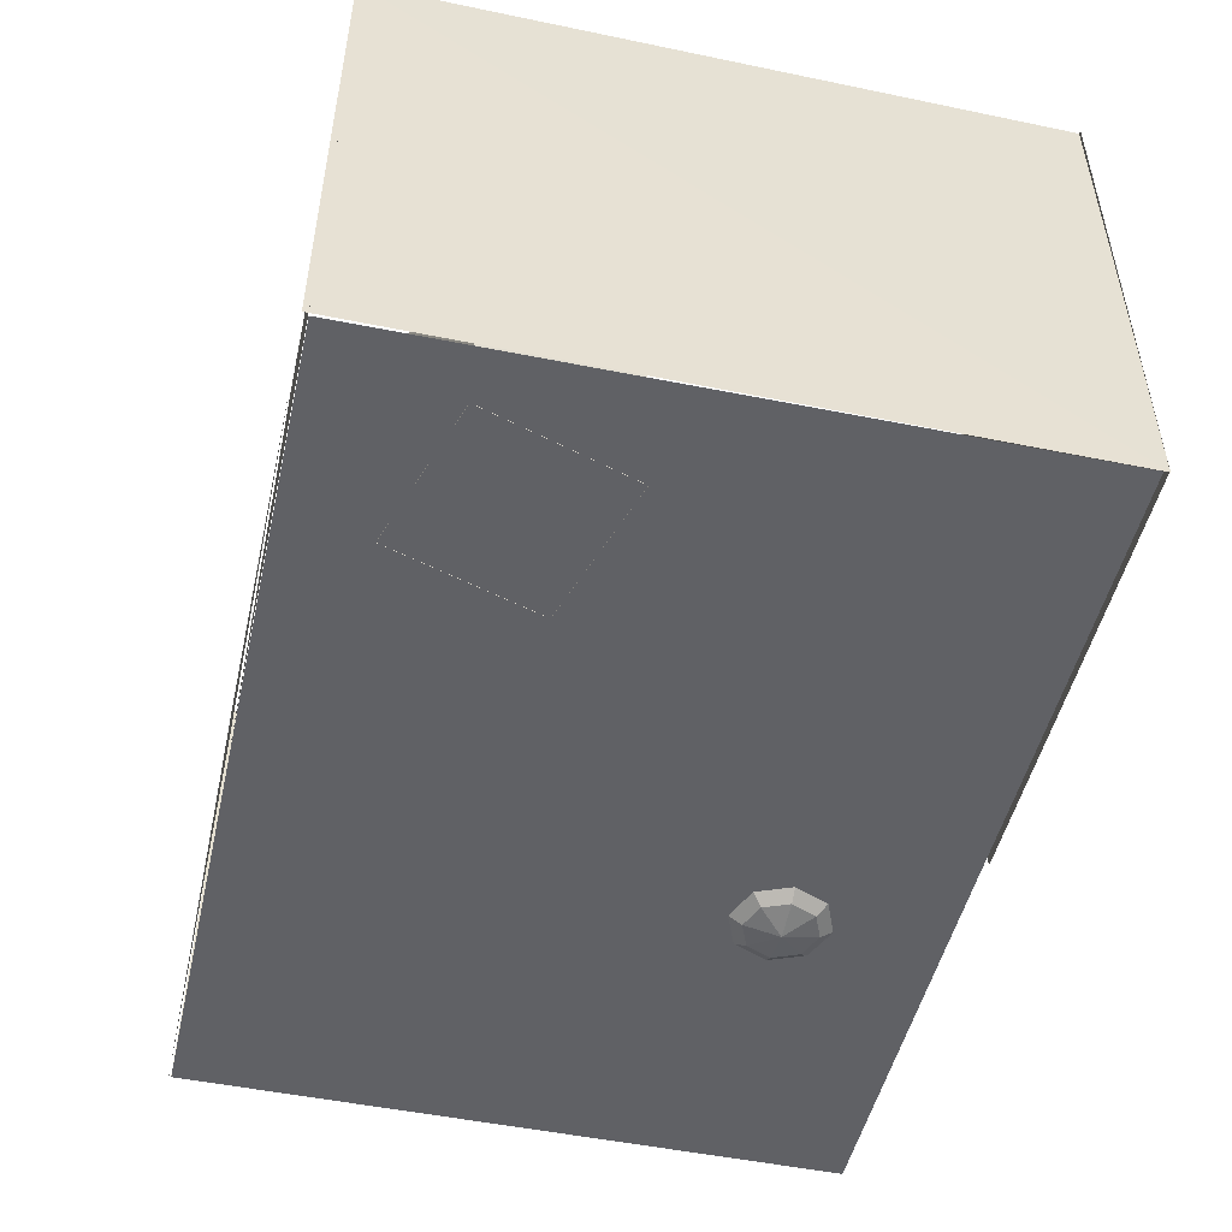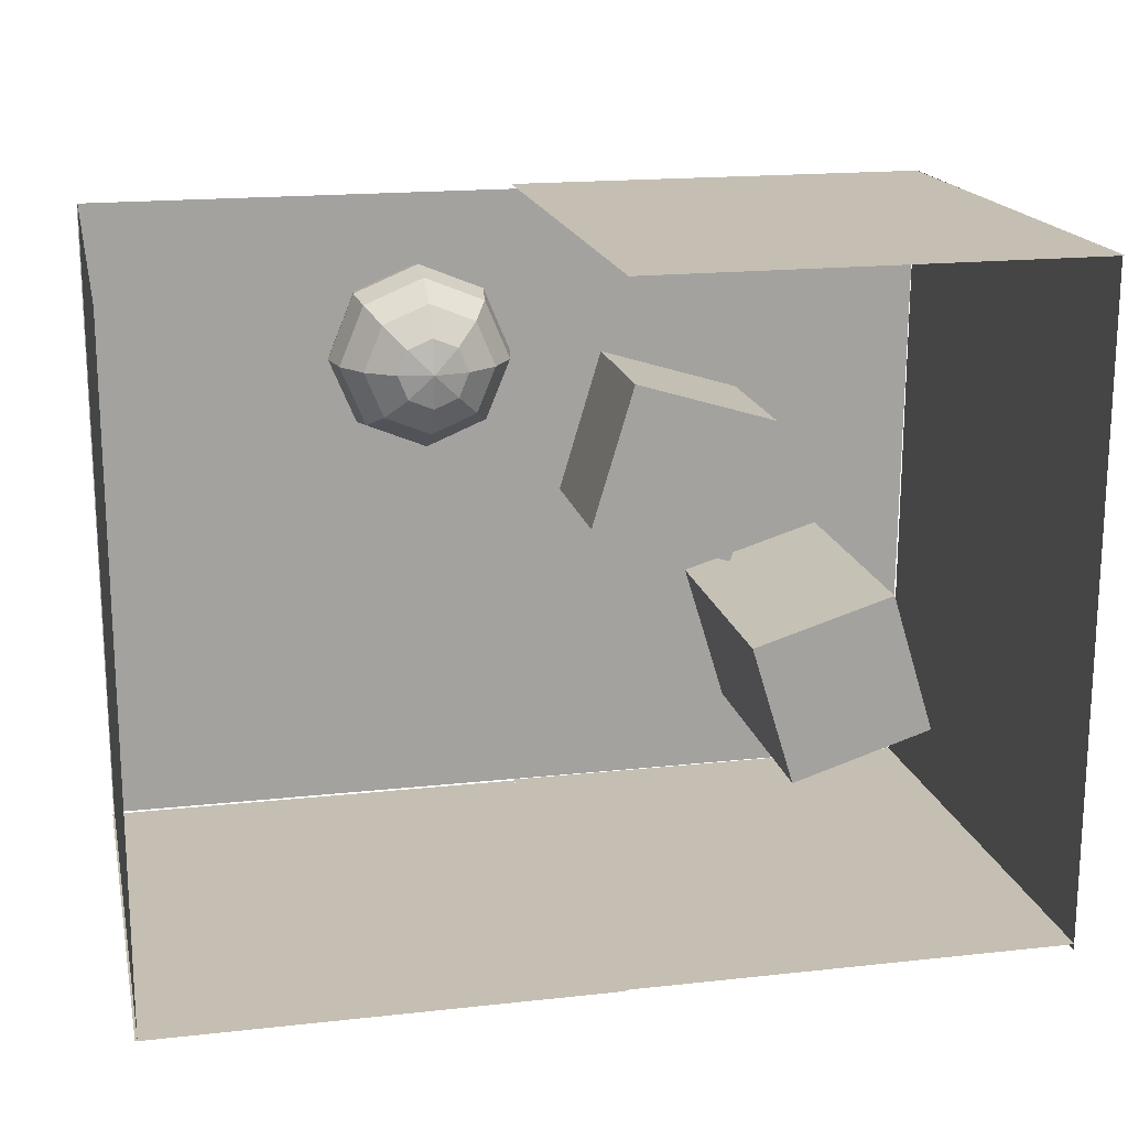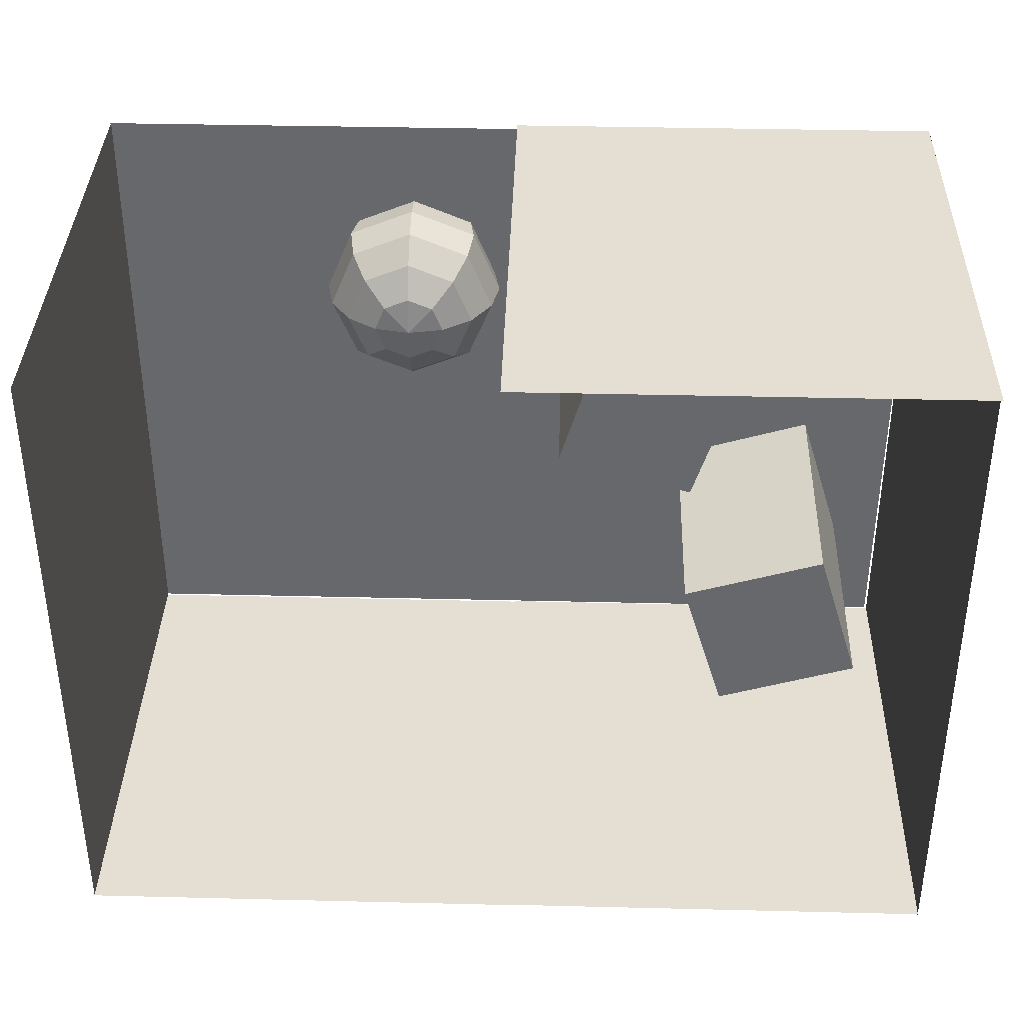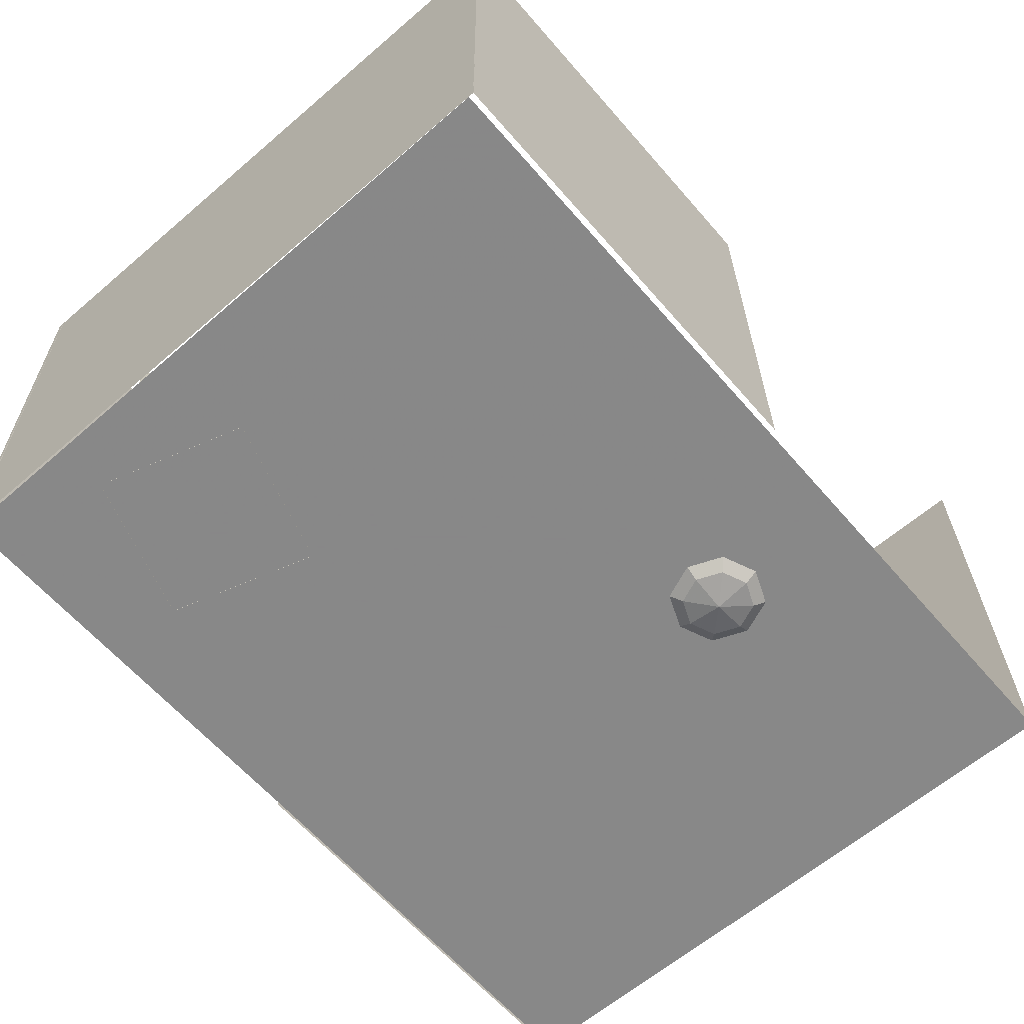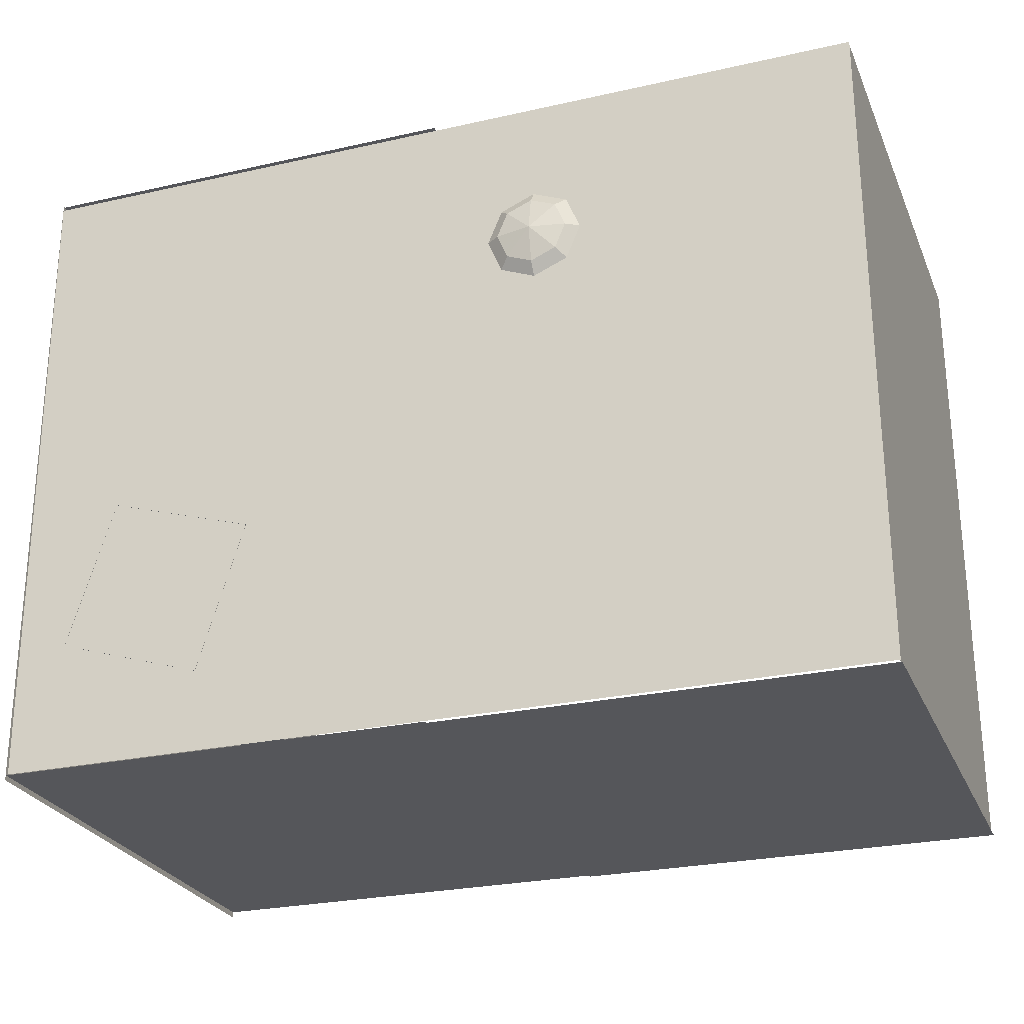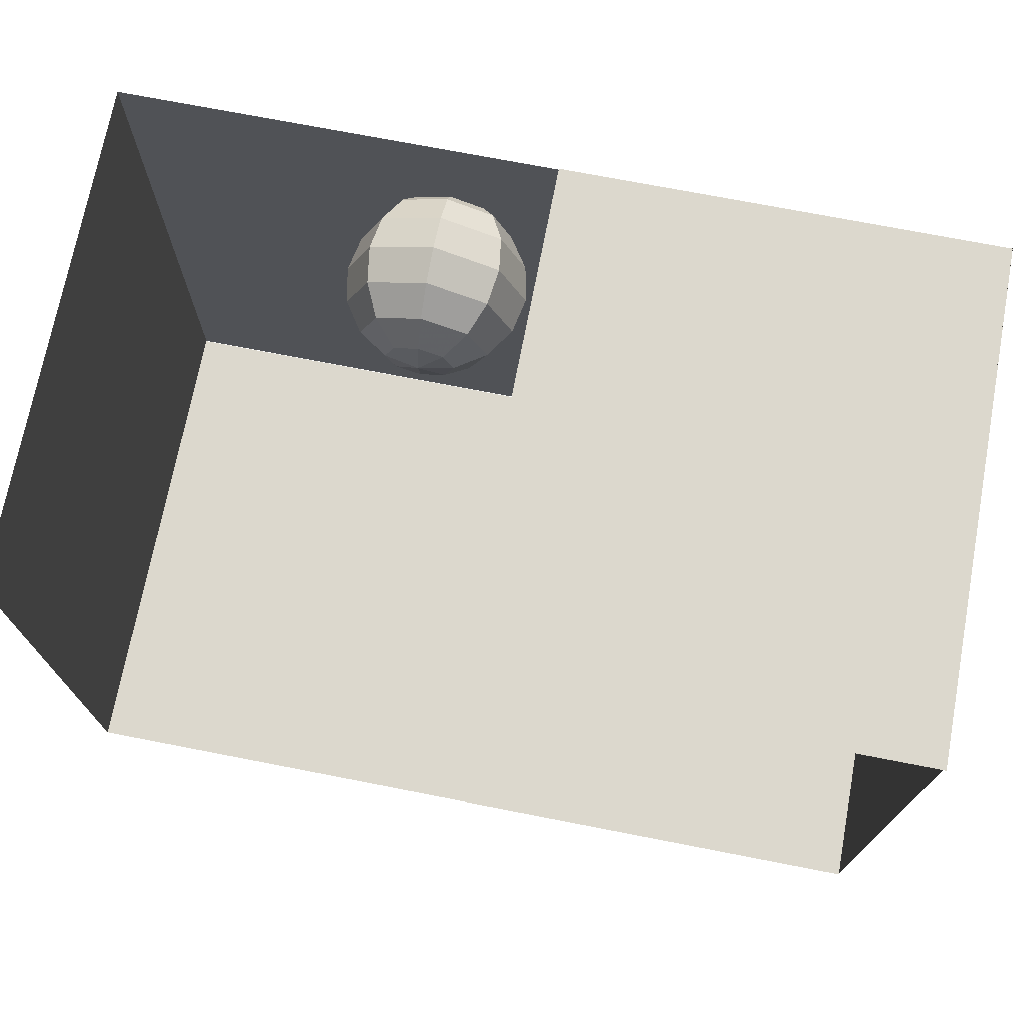
<metadata>
{"format":"obj","ext":"obj","renderer":"f3d","projection":"perspective","resolution":1024,"background":"white","views":[{"elev":-49.9,"azim":-102.9,"up":"+Y"},{"elev":17.7,"azim":167.8,"up":"+Z"},{"elev":37.2,"azim":-178.2,"up":"+Z"},{"elev":-62.6,"azim":-49.1,"up":"+Y"},{"elev":-26.1,"azim":19.7,"up":"+Z"},{"elev":72.7,"azim":-169.0,"up":"+Z"}]}
</metadata>
<code>
o MirrorWall_back_wall
v 0.04166 -2.746 -3.535
v 4.765 2.742 -3.528
v -0.01334 2.742 -3.528
v 4.765 -2.746 -3.535
f 1 3 2
f 1 2 4
o floor
v 4.751 -2.738 3.537
v -4.638 -2.743 -3.511
v -4.693 -2.738 3.537
v 4.751 -2.743 -3.511
f 5 6 7
f 5 8 6
o left_wall
v -4.696 -2.738 3.597
v -4.728 2.745 -3.576
v -4.728 2.75 3.592
v -4.664 -2.743 -3.571
f 9 10 11
f 9 12 10
o right_wall
v 4.743 -2.738 3.538
v 4.743 2.745 -3.517
v 4.743 -2.743 -3.511
v 4.743 2.75 3.532
f 13 14 15
f 13 16 14
o short_box
v -0.9993 -1.089 1.654
v -2.099 -1.09 -0.4165
v -2.599 -1.089 1.164
v -2.599 -1.089 1.164
v -2.099 -2.74 -0.4152
v -2.599 -2.739 1.165
v -0.9993 -1.089 1.654
v -2.599 -2.739 1.165
v -0.9993 -2.739 1.655
v -0.5193 -1.09 0.05351
v -0.9993 -2.739 1.655
v -0.5193 -2.74 0.05483
v -2.099 -1.09 -0.4165
v -0.5193 -2.74 0.05483
v -2.099 -2.74 -0.4152
v -0.5193 -1.09 0.05351
v -2.099 -1.09 -0.4165
v -2.599 -1.089 1.164
v -0.9993 -1.089 1.654
v -0.5193 -1.09 0.05351
f 17 18 19
f 20 21 22
f 23 24 25
f 26 27 28
f 29 30 31
f 17 32 18
f 20 33 21
f 23 34 24
f 26 35 27
f 29 36 30
o tall_box
v -2.033 0.08257 -1.034
v -4.103 0.08182 -2.134
v -3.613 0.08291 -0.5441
v -3.613 -2.744 -0.5415
v -4.103 0.08182 -2.134
v -4.103 -2.745 -2.132
v -4.103 0.08182 -2.134
v -2.523 -2.746 -2.632
v -4.103 -2.745 -2.132
v -2.523 0.08148 -2.634
v -2.033 -2.744 -1.032
v -2.523 -2.746 -2.632
v -2.033 0.08257 -1.034
v -3.613 -2.744 -0.5415
v -2.033 -2.744 -1.032
v -2.523 0.08148 -2.634
v -3.613 0.08291 -0.5441
v -2.523 0.08148 -2.634
v -2.033 0.08257 -1.034
v -3.613 0.08291 -0.5441
f 37 38 39
f 40 41 42
f 43 44 45
f 46 47 48
f 49 50 51
f 37 52 38
f 40 53 41
f 43 54 44
f 46 55 47
f 49 56 50
o back_wall_back_wall.001
v -4.675 -2.733 -3.516
v 0.04933 2.755 -3.509
v -4.73 2.755 -3.509
v 0.04933 -2.733 -3.516
f 57 59 58
f 57 58 60
o GlassWall_back_wall.002
v -4.697 -2.723 3.593
v 0.02752 2.765 3.6
v -4.752 2.765 3.6
v 0.02752 -2.723 3.593
f 61 63 62
f 61 62 64
o sphere_spheres
v 1.481 -2.831 1.628
v 1.21 -2.831 1.516
v 1.71 -2.615 1.399
v 1.21 -2.615 1.192
v 0.9396 -2.831 1.628
v 0.7102 -2.615 1.399
v 0.8275 -2.831 1.899
v 0.5031 -2.615 1.899
v 0.9396 -2.831 2.17
v 0.7102 -2.615 2.399
v 1.21 -2.831 2.282
v 1.21 -2.615 2.606
v 1.481 -2.831 2.17
v 1.71 -2.615 2.399
v 1.593 -2.831 1.899
v 1.917 -2.615 1.899
v 1.864 -2.29 1.246
v 1.21 -2.29 0.9752
v 0.5569 -2.29 1.246
v 0.2863 -2.29 1.899
v 0.5569 -2.29 2.552
v 1.21 -2.29 2.823
v 1.864 -2.29 2.552
v 2.134 -2.29 1.899
v 1.917 -1.907 1.192
v 1.21 -1.907 0.8991
v 0.5031 -1.907 1.192
v 0.2102 -1.907 1.899
v 0.5031 -1.907 2.606
v 1.21 -1.907 2.899
v 1.917 -1.907 2.606
v 2.21 -1.907 1.899
v 1.864 -1.525 1.246
v 1.21 -1.525 0.9752
v 0.5569 -1.525 1.246
v 0.2863 -1.525 1.899
v 0.5569 -1.525 2.552
v 1.21 -1.525 2.823
v 1.864 -1.525 2.552
v 2.134 -1.525 1.899
v 1.71 -1.2 1.399
v 1.21 -1.2 1.192
v 0.7102 -1.2 1.399
v 0.5031 -1.2 1.899
v 0.7102 -1.2 2.399
v 1.21 -1.2 2.606
v 1.71 -1.2 2.399
v 1.917 -1.2 1.899
v 1.481 -0.9836 1.628
v 1.21 -0.9836 1.516
v 0.9396 -0.9836 1.628
v 0.8275 -0.9836 1.899
v 0.9396 -0.9836 2.17
v 1.21 -0.9836 2.282
v 1.481 -0.9836 2.17
v 1.593 -0.9836 1.899
v 1.21 -2.907 1.899
v 1.21 -0.9074 1.899
f 65 66 67
f 67 66 68
f 66 69 68
f 68 69 70
f 69 71 70
f 70 71 72
f 71 73 72
f 72 73 74
f 73 75 74
f 74 75 76
f 75 77 76
f 76 77 78
f 77 79 78
f 78 79 80
f 79 65 80
f 81 68 82
f 80 65 67
f 68 70 82
f 82 70 83
f 70 72 83
f 83 72 84
f 67 68 81
f 72 74 84
f 84 74 85
f 74 76 85
f 85 76 86
f 76 78 86
f 86 78 87
f 78 80 87
f 87 80 88
f 80 67 88
f 88 67 81
f 81 82 89
f 89 82 90
f 82 83 90
f 90 83 91
f 83 84 91
f 91 84 92
f 84 85 92
f 92 85 93
f 85 86 93
f 93 86 94
f 86 87 94
f 94 87 95
f 87 88 95
f 95 88 96
f 88 81 96
f 96 81 89
f 89 90 97
f 97 90 98
f 90 91 98
f 98 91 99
f 91 92 99
f 99 92 100
f 92 93 100
f 100 93 101
f 93 94 101
f 101 94 102
f 94 95 102
f 102 95 103
f 95 96 103
f 103 96 104
f 96 89 104
f 104 89 97
f 97 98 105
f 105 98 106
f 98 99 106
f 106 99 107
f 99 100 107
f 107 100 108
f 100 101 108
f 108 101 109
f 101 102 109
f 109 102 110
f 102 103 110
f 110 103 111
f 103 104 111
f 111 104 112
f 104 97 112
f 112 97 105
f 105 106 113
f 113 106 114
f 106 107 114
f 114 107 115
f 107 108 115
f 115 108 116
f 108 109 116
f 116 109 117
f 109 110 117
f 117 110 118
f 110 111 118
f 118 111 119
f 111 112 119
f 119 112 120
f 112 105 120
f 120 105 113
f 66 65 121
f 69 66 121
f 71 69 121
f 73 71 121
f 75 73 121
f 77 75 121
f 79 77 121
f 65 79 121
f 113 114 122
f 114 115 122
f 115 116 122
f 116 117 122
f 117 118 122
f 118 119 122
f 119 120 122
f 120 113 122

</code>
